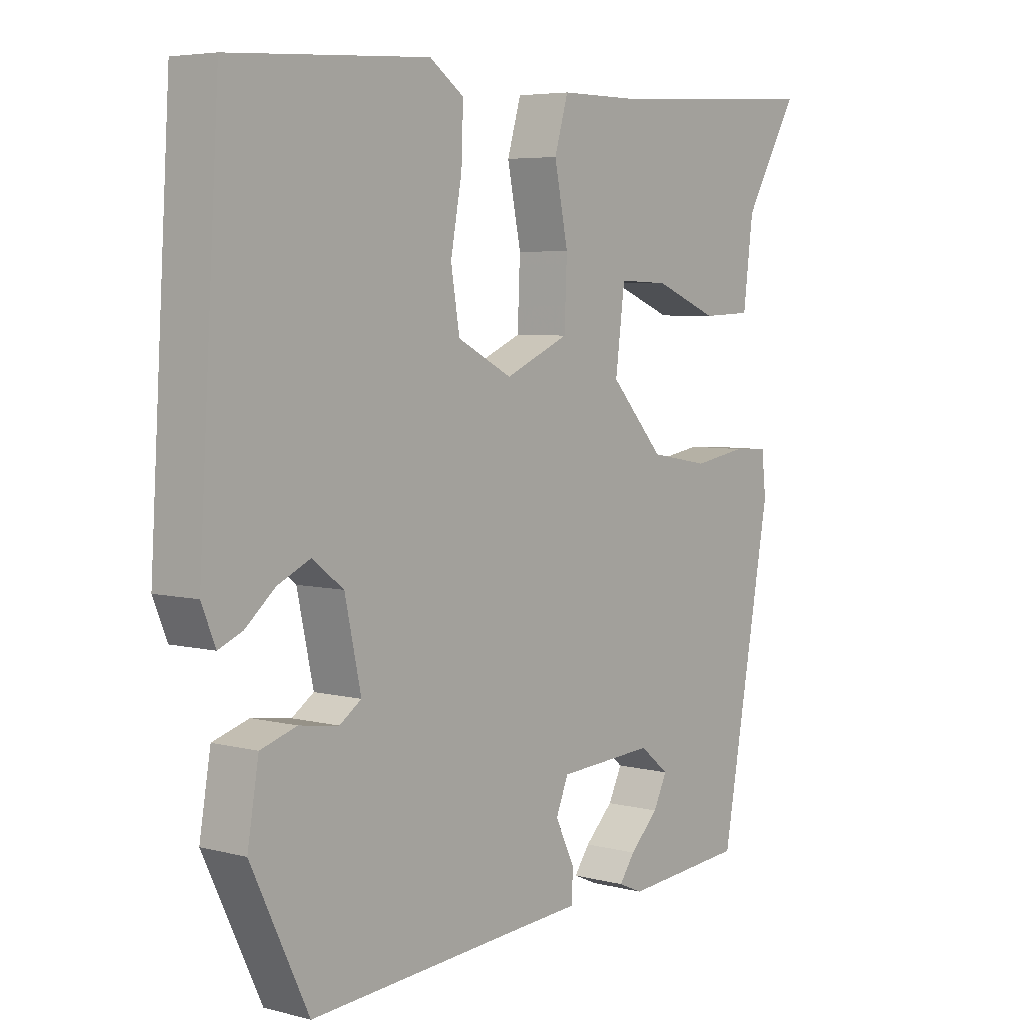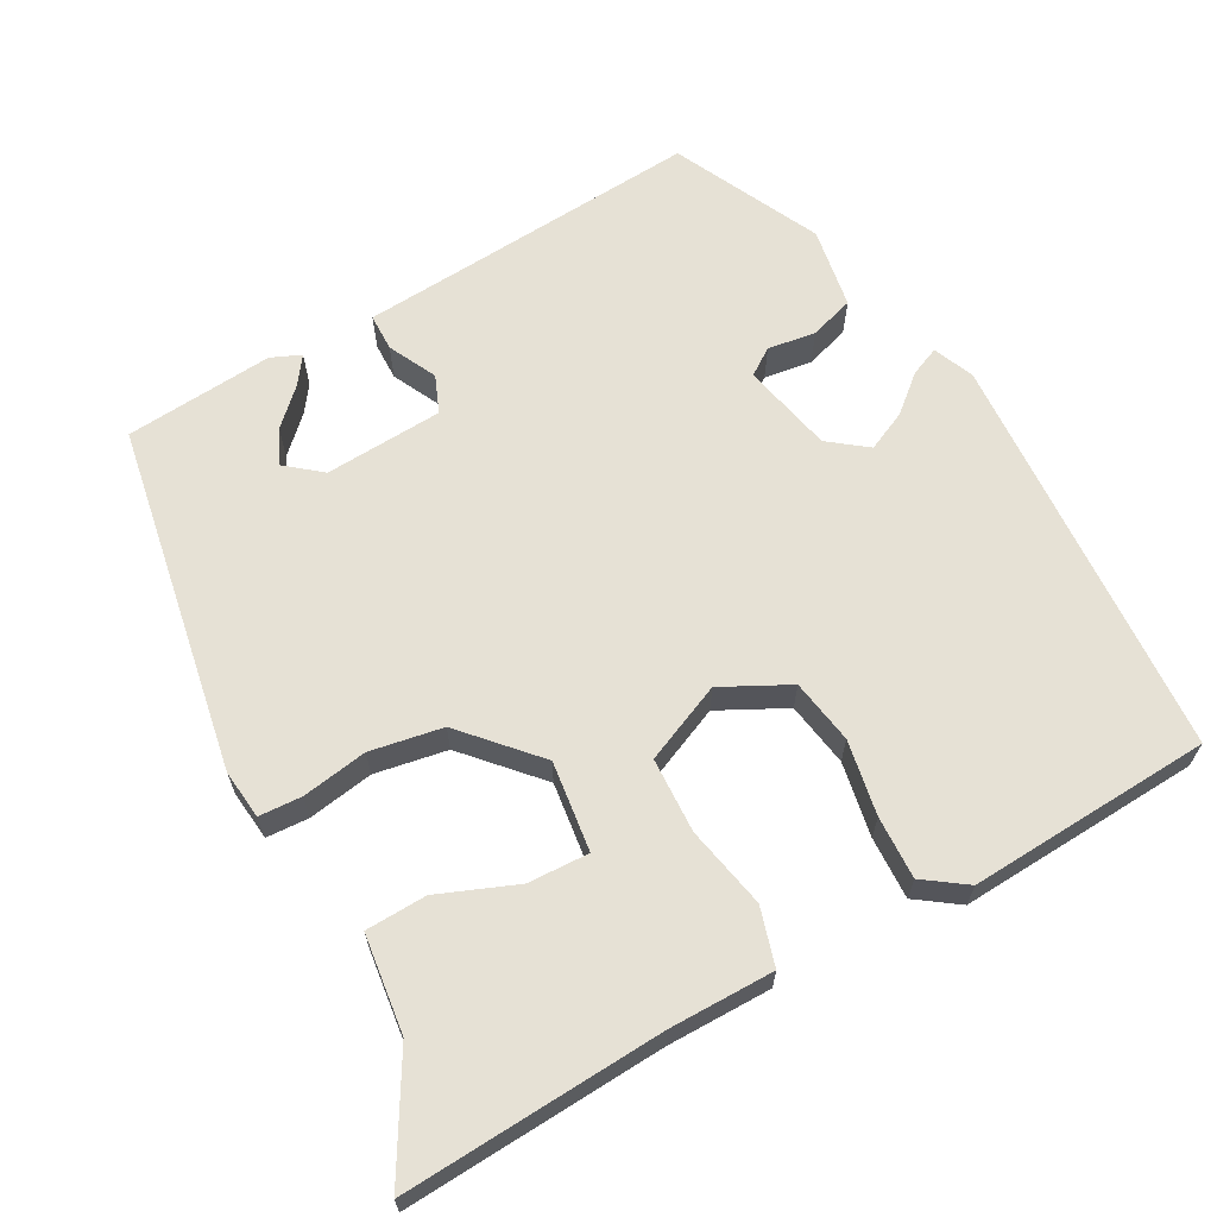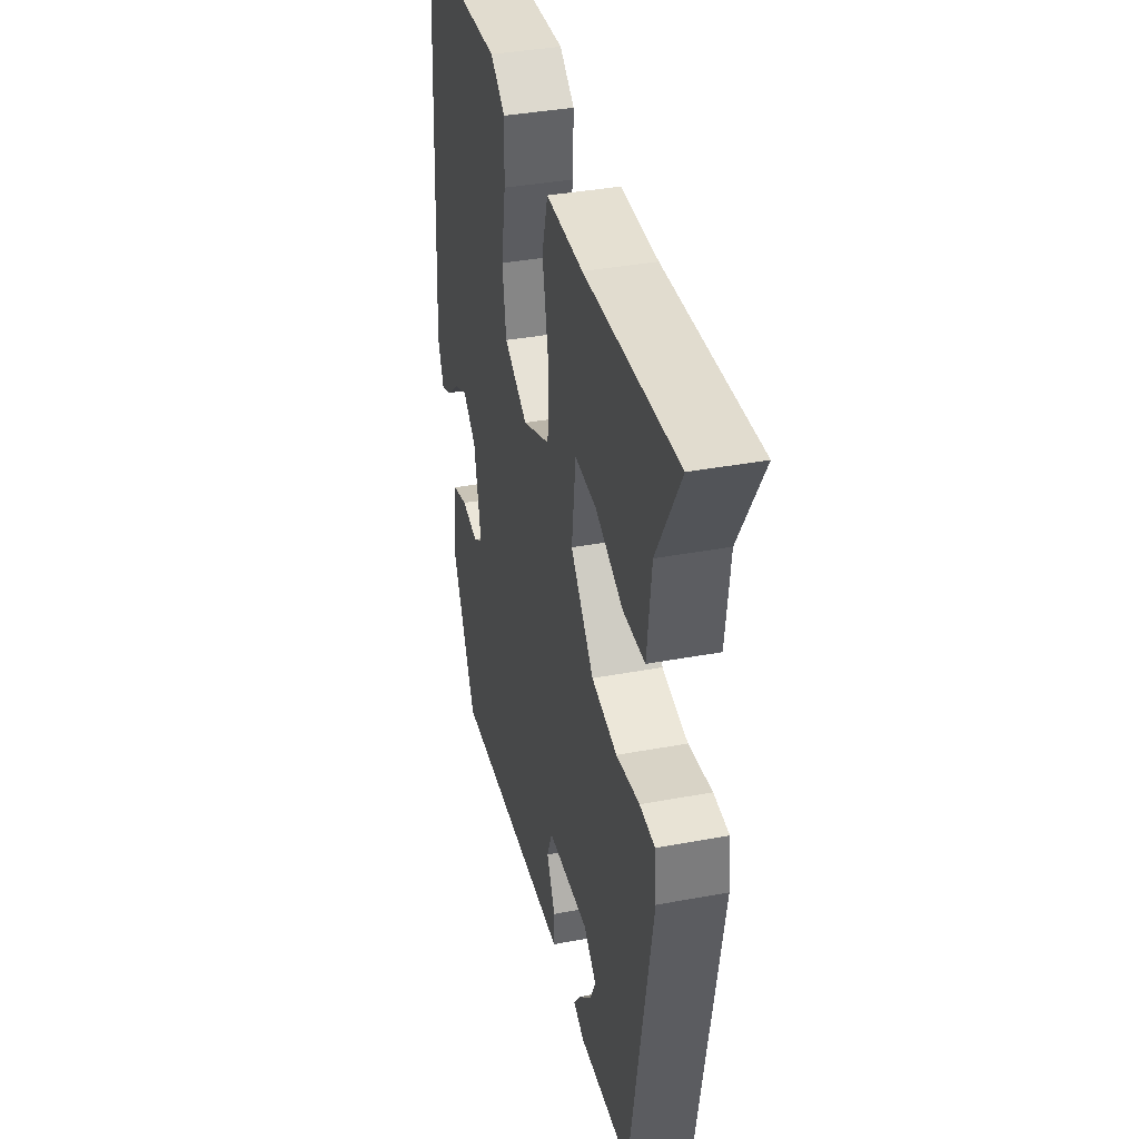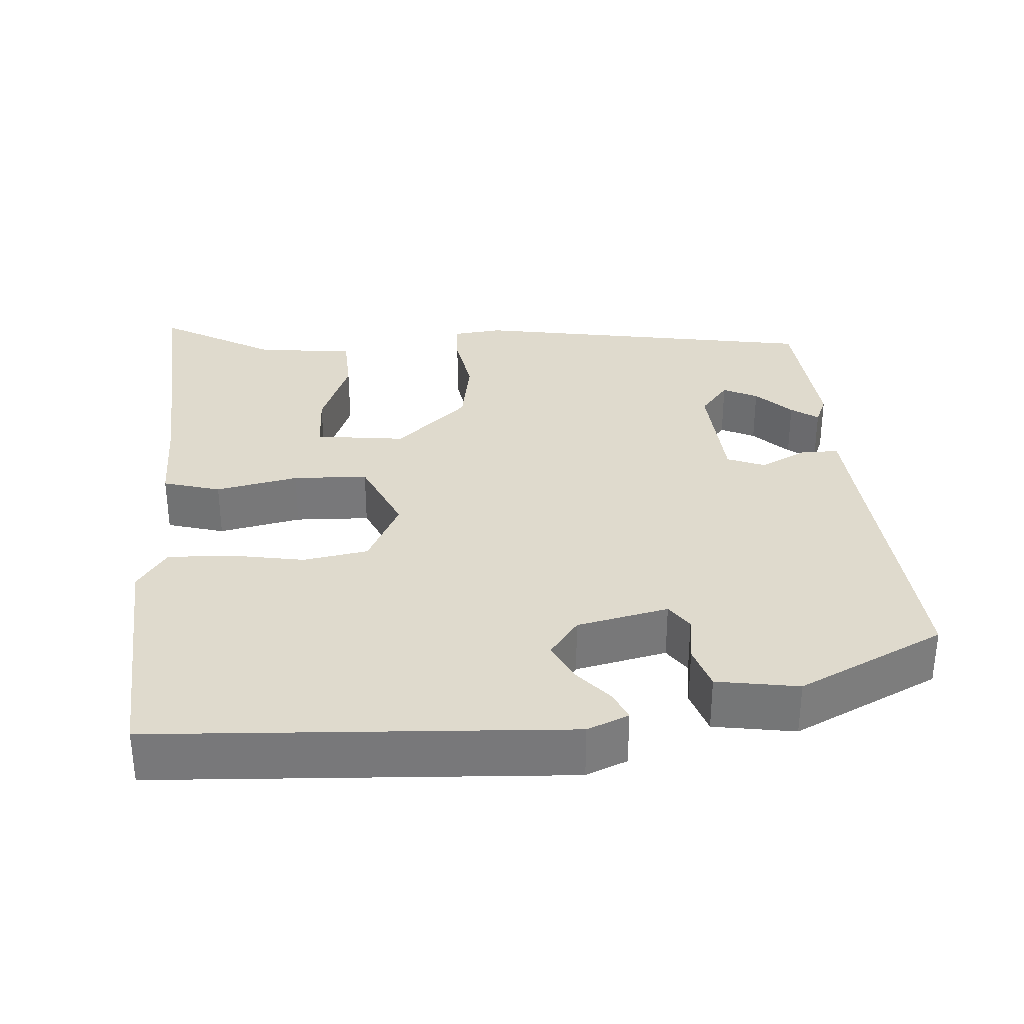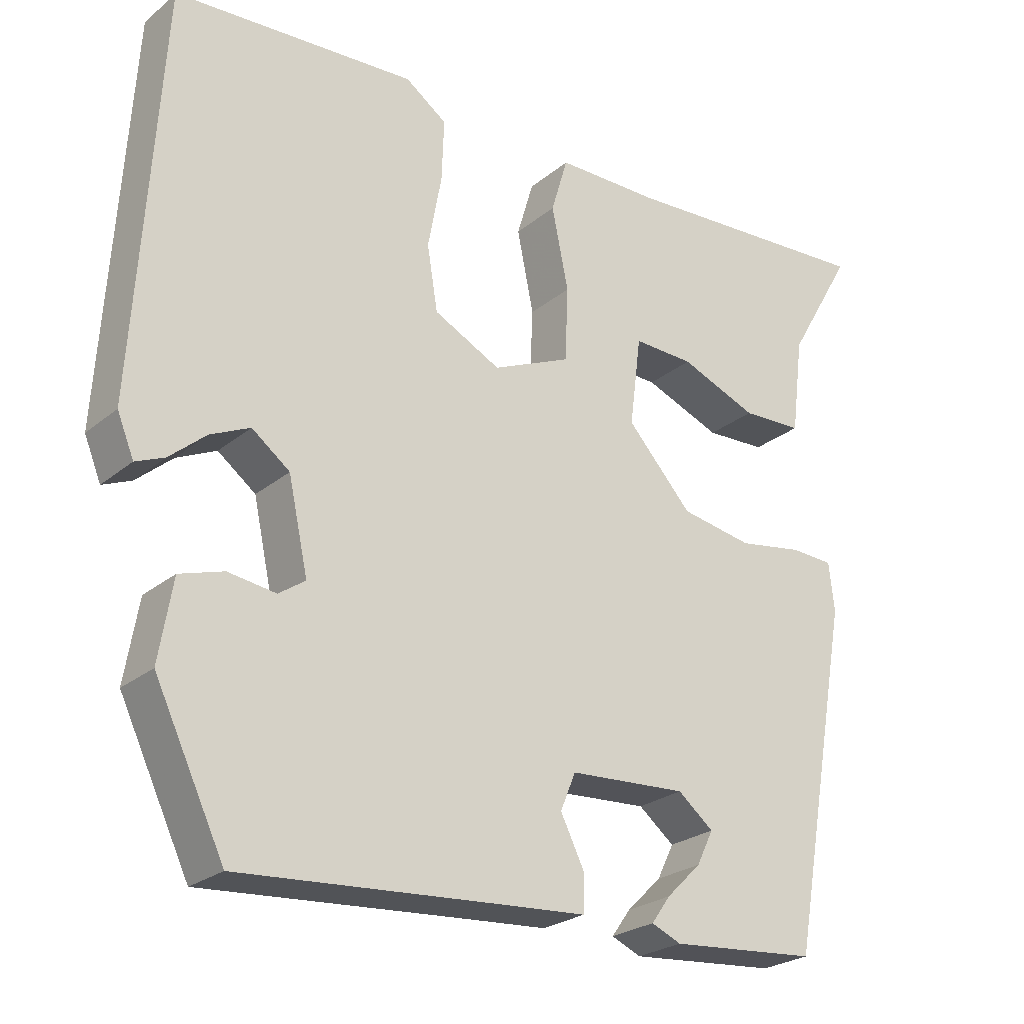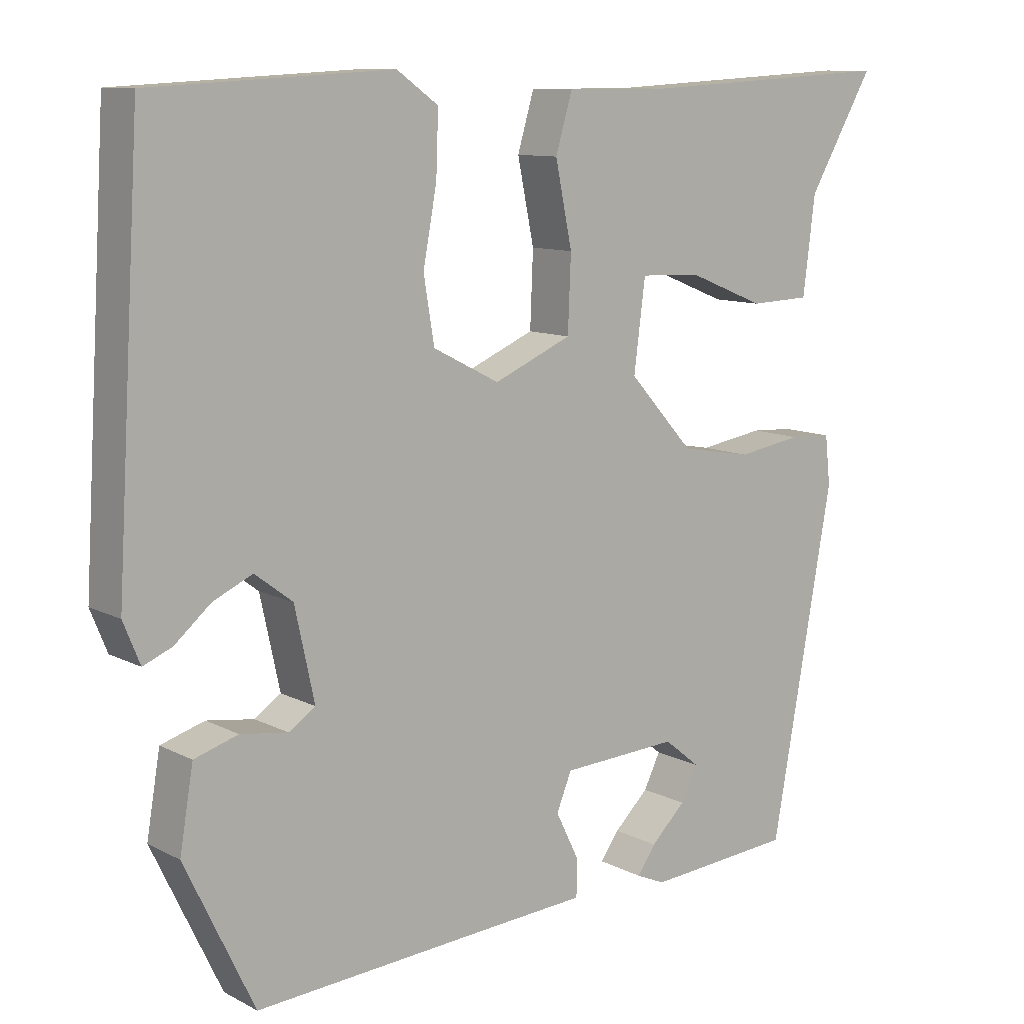
<metadata>
{"format":"obj","ext":"obj","renderer":"f3d","projection":"perspective","resolution":1024,"background":"white","views":[{"elev":5.3,"azim":128.8,"up":"+Z"},{"elev":64.8,"azim":-28.9,"up":"+Y"},{"elev":37.7,"azim":-103.4,"up":"+Z"},{"elev":32.6,"azim":85.5,"up":"+Y"},{"elev":-24.8,"azim":142.7,"up":"+Z"},{"elev":10.4,"azim":142.0,"up":"+Z"}]}
</metadata>
<code>
v -0.408 0.07 -0.463
v -0.49 0.07 -0.007
v -0.483 0.07 0.058
v -0.427 0.07 0.061
v -0.341 0.07 0.047
v -0.246 0.07 0.064
v -0.16 0.07 0.159
v -0.175 0.07 0.277
v -0.255 0.07 0.274
v -0.357 0.07 0.233
v -0.437 0.07 0.236
v -0.453 0.07 0.364
v -0.54 0.07 0.514
v -0.199 0.07 0.494
v -0.062 0.07 0.494
v -0.04 0.07 0.419
v -0.062 0.07 0.311
v -0.058 0.07 0.213
v 0.045 0.07 0.168
v 0.133 0.07 0.213
v 0.147 0.07 0.298
v 0.129 0.07 0.396
v 0.126 0.07 0.478
v 0.181 0.07 0.517
v 0.5 0.07 0.499
v 0.533 0.07 -0.038
v 0.511 0.07 -0.092
v 0.473 0.07 -0.076
v 0.425 0.07 -0.035
v 0.373 0.07 -0.011
v 0.323 0.07 -0.049
v 0.297 0.07 -0.169
v 0.332 0.07 -0.193
v 0.395 0.07 -0.184
v 0.453 0.07 -0.202
v 0.471 0.07 -0.309
v 0.379 0.07 -0.501
v 0.043 0.07 -0.477
v -0.075 0.07 -0.469
v -0.076 0.07 -0.42
v -0.045 0.07 -0.357
v -0.065 0.07 -0.308
v -0.22 0.07 -0.299
v -0.267 0.07 -0.337
v -0.245 0.07 -0.382
v -0.199 0.07 -0.427
v -0.174 0.07 -0.462
v -0.213 0.07 -0.479
v -0.408 0 -0.463
v -0.49 0 -0.007
v -0.483 0 0.058
v -0.427 0 0.061
v -0.341 0 0.047
v -0.246 0 0.064
v -0.16 0 0.159
v -0.175 0 0.277
v -0.255 0 0.274
v -0.357 0 0.233
v -0.437 0 0.236
v -0.453 0 0.364
v -0.54 0 0.514
v -0.199 0 0.494
v -0.062 0 0.494
v -0.04 0 0.419
v -0.062 0 0.311
v -0.058 0 0.213
v 0.045 0 0.168
v 0.133 0 0.213
v 0.147 0 0.298
v 0.129 0 0.396
v 0.126 0 0.478
v 0.181 0 0.517
v 0.5 0 0.499
v 0.533 0 -0.038
v 0.511 0 -0.092
v 0.473 0 -0.076
v 0.425 0 -0.035
v 0.373 0 -0.011
v 0.323 0 -0.049
v 0.297 0 -0.169
v 0.332 0 -0.193
v 0.395 0 -0.184
v 0.453 0 -0.202
v 0.471 0 -0.309
v 0.379 0 -0.501
v 0.043 0 -0.477
v -0.075 0 -0.469
v -0.076 0 -0.42
v -0.045 0 -0.357
v -0.065 0 -0.308
v -0.22 0 -0.299
v -0.267 0 -0.337
v -0.245 0 -0.382
v -0.199 0 -0.427
v -0.174 0 -0.462
v -0.213 0 -0.479
f 47 48 1
f 46 47 1
f 45 46 1
f 1 2 3
f 45 1 3
f 44 45 3
f 3 4 5
f 44 3 5
f 43 44 5
f 42 43 5 6
f 38 39 40 41
f 38 41 42
f 37 38 42
f 36 37 42
f 35 36 42
f 34 35 42
f 33 34 42
f 32 33 42 6
f 27 28 29
f 26 27 29
f 25 26 29
f 24 25 29
f 23 24 29
f 22 23 29
f 21 22 29
f 20 21 29 30
f 19 20 30 31
f 14 15 16 17
f 12 13 14 17
f 9 10 11 12
f 8 9 12 17
f 7 8 17 18
f 19 31 32
f 18 19 32
f 7 18 32
f 6 7 32
f 49 96 95
f 49 95 94
f 49 94 93
f 51 50 49
f 51 49 93
f 51 93 92
f 53 52 51
f 53 51 92
f 53 92 91
f 54 53 91 90
f 89 88 87 86
f 90 89 86
f 90 86 85
f 90 85 84
f 90 84 83
f 90 83 82
f 90 82 81
f 54 90 81 80
f 77 76 75
f 77 75 74
f 77 74 73
f 77 73 72
f 77 72 71
f 77 71 70
f 77 70 69
f 78 77 69 68
f 79 78 68 67
f 65 64 63 62
f 65 62 61 60
f 60 59 58 57
f 65 60 57 56
f 66 65 56 55
f 80 79 67
f 80 67 66
f 80 66 55
f 80 55 54
f 1 49 50 2
f 2 50 51 3
f 3 51 52 4
f 4 52 53 5
f 5 53 54 6
f 6 54 55 7
f 7 55 56 8
f 8 56 57 9
f 9 57 58 10
f 10 58 59 11
f 11 59 60 12
f 12 60 61 13
f 13 61 62 14
f 14 62 63 15
f 15 63 64 16
f 16 64 65 17
f 17 65 66 18
f 18 66 67 19
f 19 67 68 20
f 20 68 69 21
f 21 69 70 22
f 22 70 71 23
f 23 71 72 24
f 24 72 73 25
f 25 73 74 26
f 26 74 75 27
f 27 75 76 28
f 28 76 77 29
f 29 77 78 30
f 30 78 79 31
f 31 79 80 32
f 32 80 81 33
f 33 81 82 34
f 34 82 83 35
f 35 83 84 36
f 36 84 85 37
f 37 85 86 38
f 38 86 87 39
f 39 87 88 40
f 40 88 89 41
f 41 89 90 42
f 42 90 91 43
f 43 91 92 44
f 44 92 93 45
f 45 93 94 46
f 46 94 95 47
f 47 95 96 48
f 48 96 49 1

</code>
